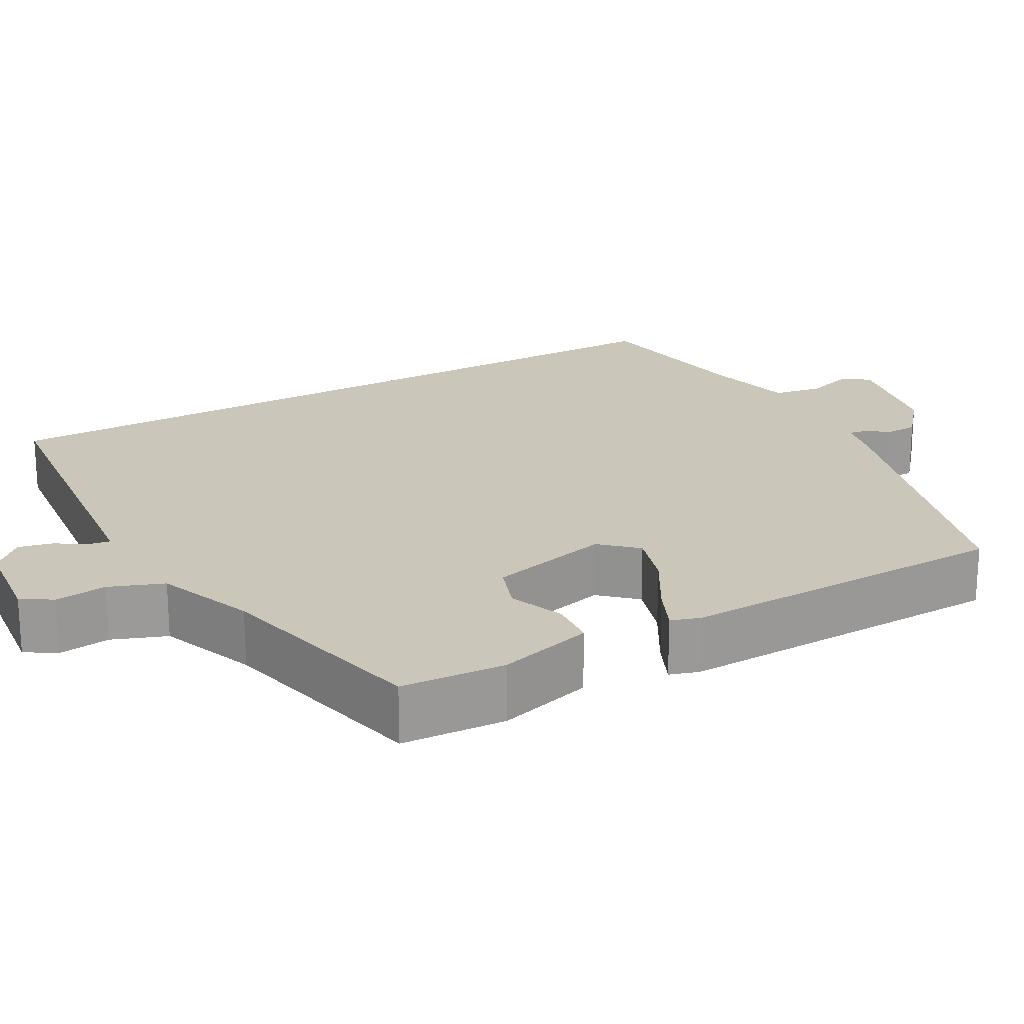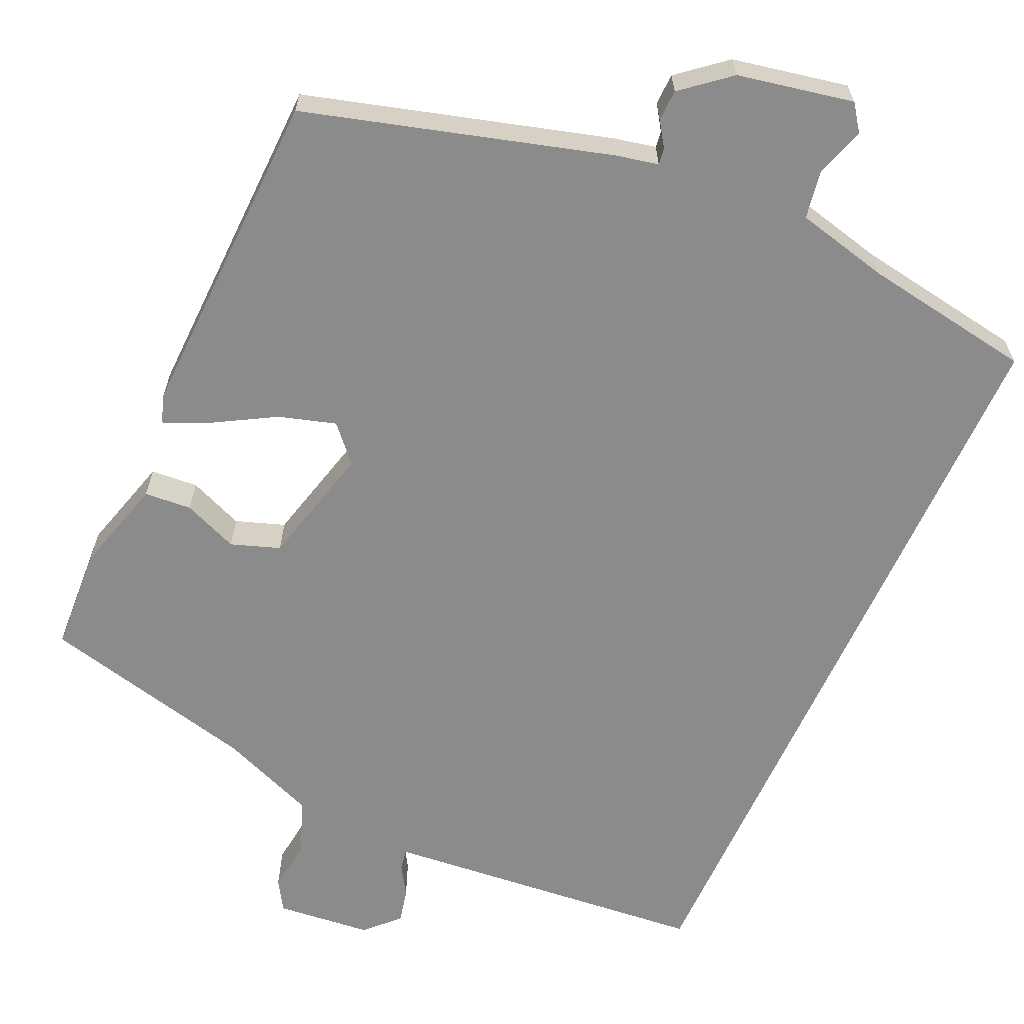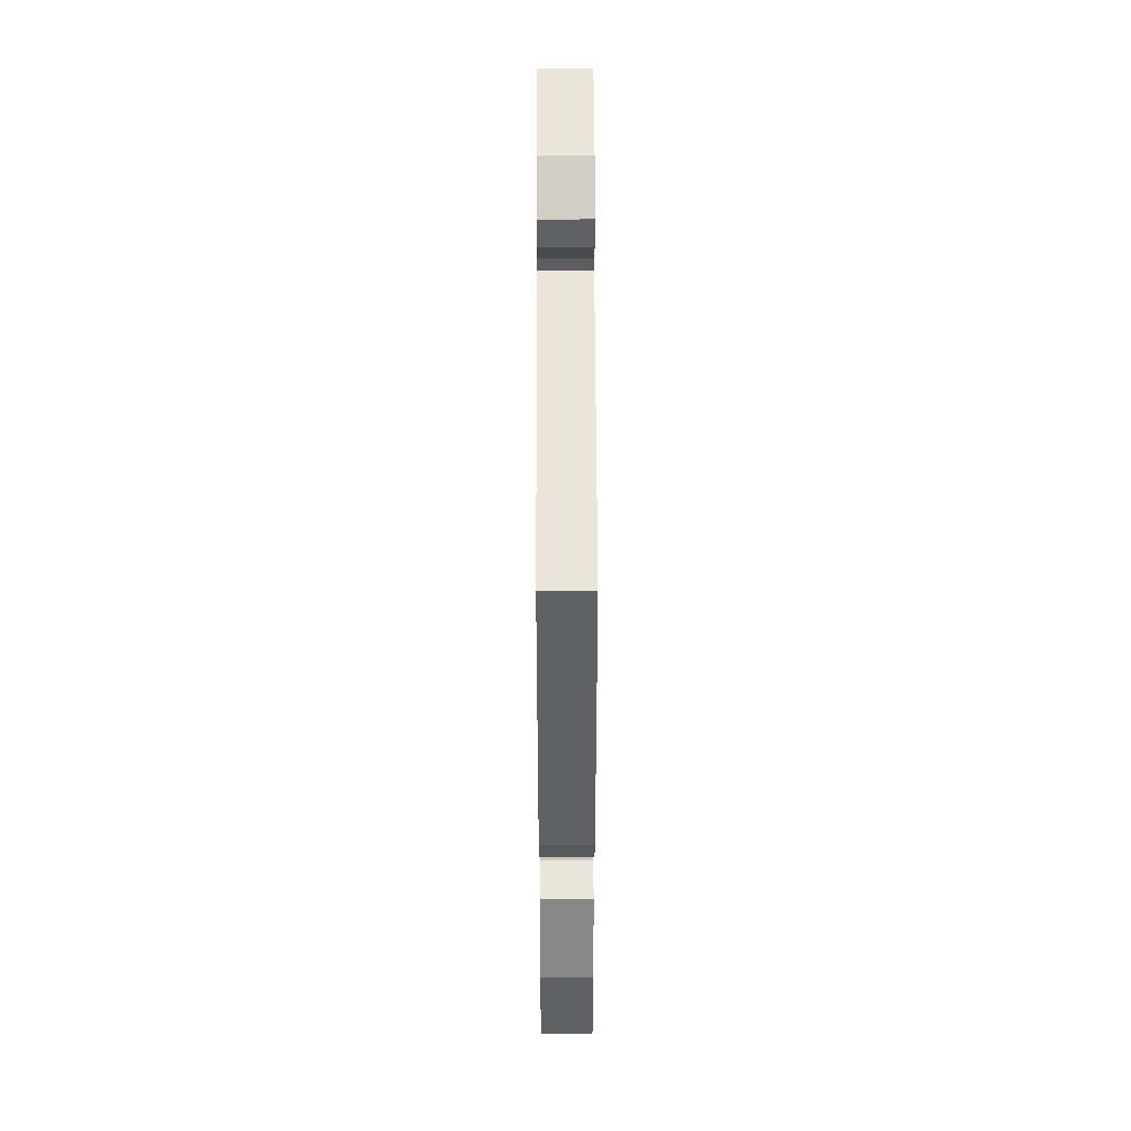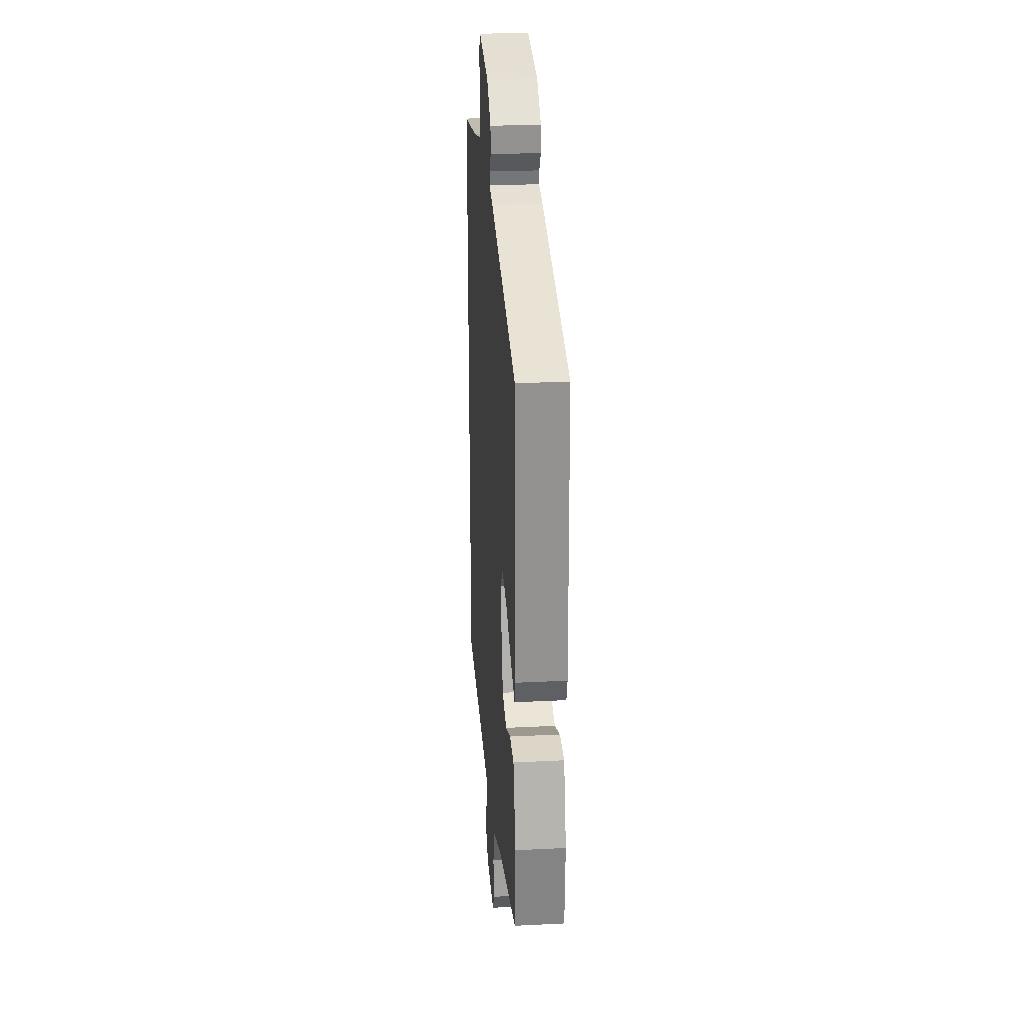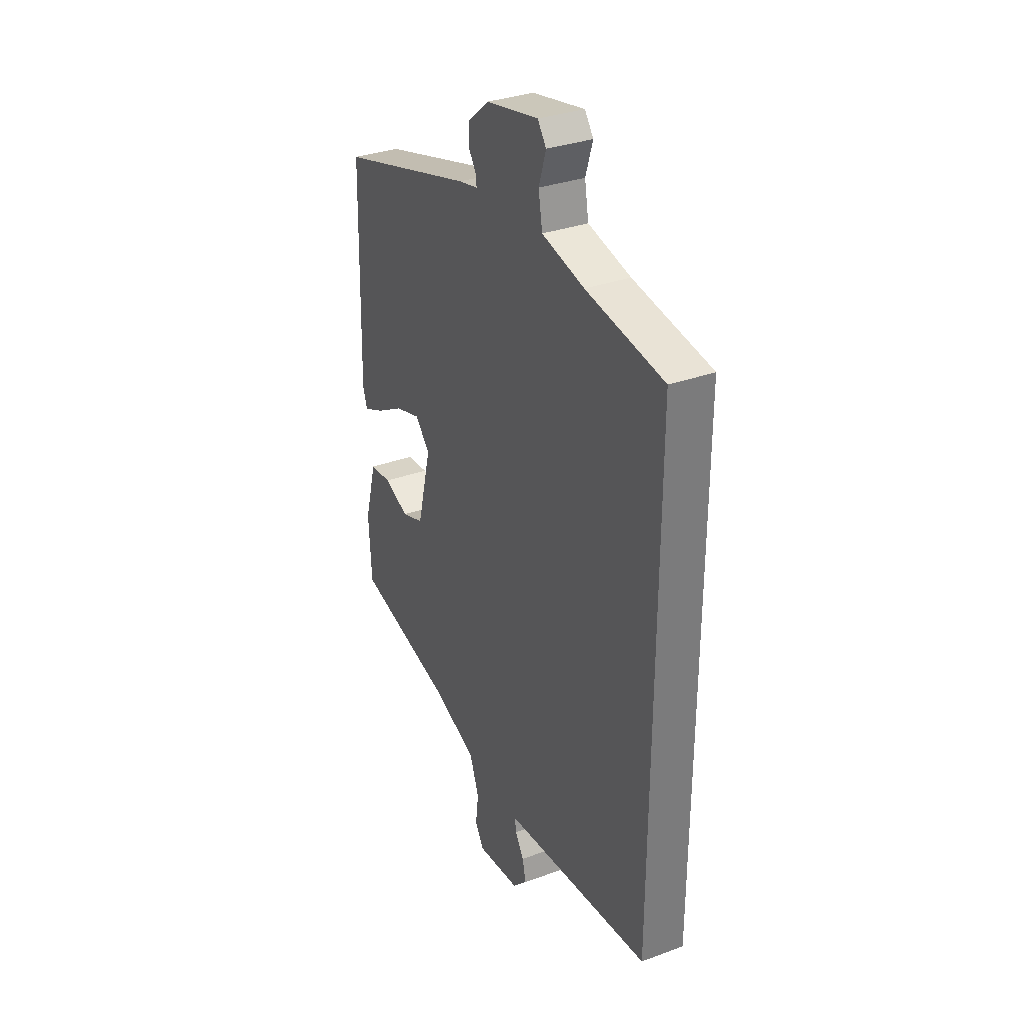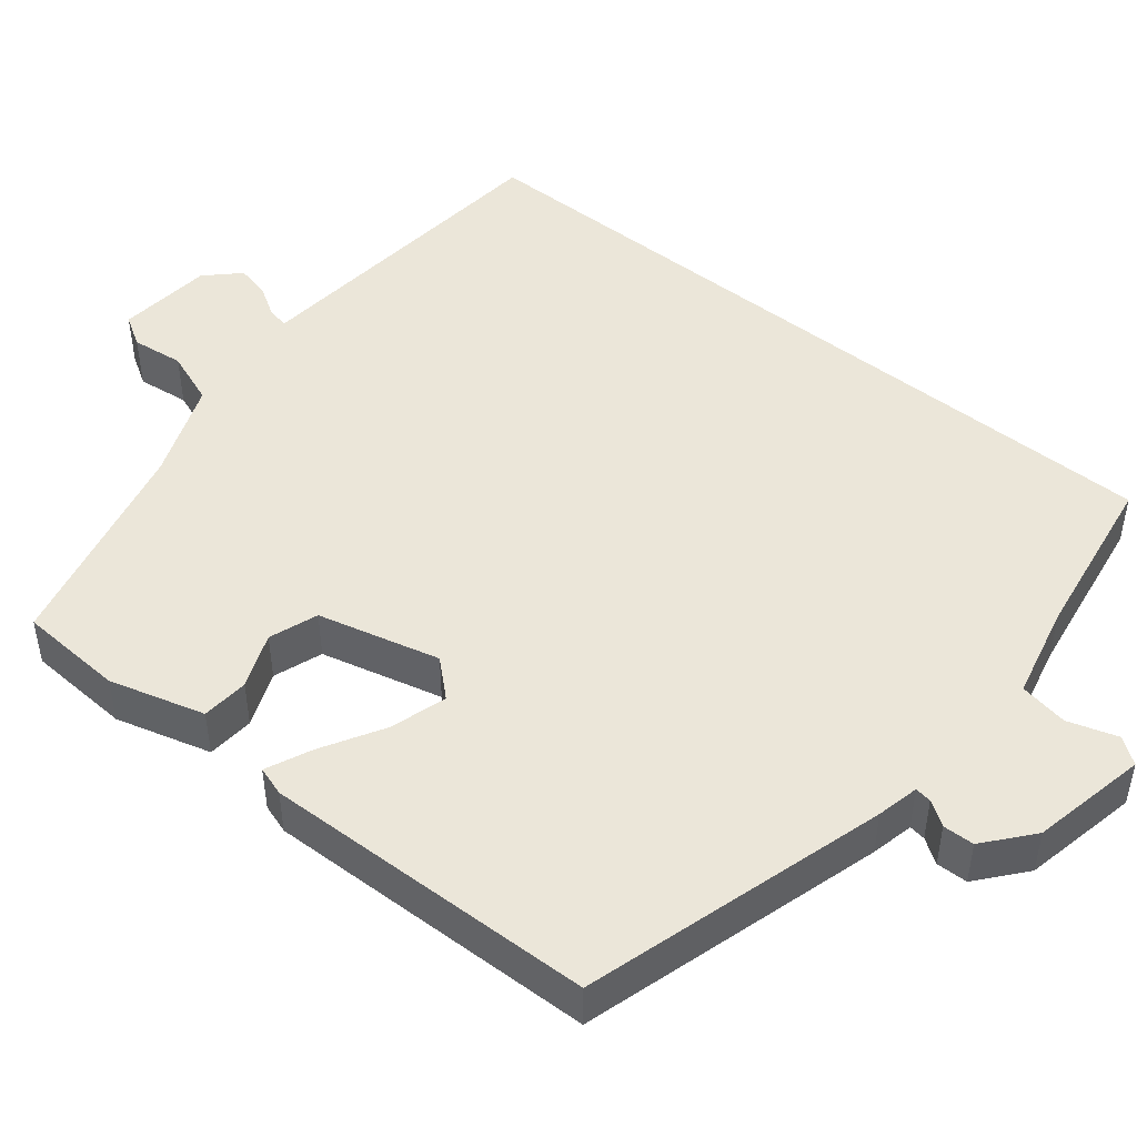
<metadata>
{"format":"obj","ext":"obj","renderer":"f3d","projection":"perspective","resolution":1024,"background":"white","views":[{"elev":21.1,"azim":-119.2,"up":"+Y"},{"elev":-63.8,"azim":-24.5,"up":"+Y"},{"elev":42.9,"azim":-90.2,"up":"+Z"},{"elev":25.4,"azim":-94.6,"up":"+Z"},{"elev":32.9,"azim":63.1,"up":"+Z"},{"elev":47.6,"azim":-51.1,"up":"+Y"}]}
</metadata>
<code>
v -0.473 0.07 0.424
v -0.089 0.07 0.536
v -0.035 0.07 0.548
v -0.038 0.07 0.569
v -0.059 0.07 0.6
v -0.058 0.07 0.64
v 0.002 0.07 0.69
v 0.149 0.07 0.72
v 0.173 0.07 0.687
v 0.153 0.07 0.624
v 0.164 0.07 0.562
v 0.283 0.07 0.534
v 0.5 0.07 0.5
v 0.5 0.07 -0.48
v 0.135 0.07 -0.517
v 0.085 0.07 -0.522
v 0.09 0.07 -0.549
v 0.114 0.07 -0.588
v 0.124 0.07 -0.631
v 0.084 0.07 -0.672
v -0.037 0.07 -0.685
v -0.061 0.07 -0.646
v -0.053 0.07 -0.58
v -0.079 0.07 -0.511
v -0.203 0.07 -0.463
v -0.48 0.07 -0.398
v -0.488 0.07 -0.265
v -0.454 0.07 -0.144
v -0.394 0.07 -0.139
v -0.324 0.07 -0.167
v -0.262 0.07 -0.145
v -0.223 0.07 0.01
v -0.264 0.07 0.055
v -0.336 0.07 0.033
v -0.414 0.07 -0.012
v -0.472 0.07 -0.038
v -0.484 0.07 -0.001
v -0.473 0 0.424
v -0.089 0 0.536
v -0.035 0 0.548
v -0.038 0 0.569
v -0.059 0 0.6
v -0.058 0 0.64
v 0.002 0 0.69
v 0.149 0 0.72
v 0.173 0 0.687
v 0.153 0 0.624
v 0.164 0 0.562
v 0.283 0 0.534
v 0.5 0 0.5
v 0.5 0 -0.48
v 0.135 0 -0.517
v 0.085 0 -0.522
v 0.09 0 -0.549
v 0.114 0 -0.588
v 0.124 0 -0.631
v 0.084 0 -0.672
v -0.037 0 -0.685
v -0.061 0 -0.646
v -0.053 0 -0.58
v -0.079 0 -0.511
v -0.203 0 -0.463
v -0.48 0 -0.398
v -0.488 0 -0.265
v -0.454 0 -0.144
v -0.394 0 -0.139
v -0.324 0 -0.167
v -0.262 0 -0.145
v -0.223 0 0.01
v -0.264 0 0.055
v -0.336 0 0.033
v -0.414 0 -0.012
v -0.472 0 -0.038
v -0.484 0 -0.001
f 34 35 36 37
f 33 34 37 1
f 32 33 1 2
f 31 32 2 3
f 27 28 29 30
f 25 26 27 30
f 24 25 30 31
f 20 21 22 23
f 20 23 24
f 17 18 19 20
f 16 17 20 24
f 12 13 14 15
f 11 12 15 16
f 10 11 16 24
f 8 9 10
f 4 5 6 7
f 3 4 7 8
f 10 24 31
f 3 8 10 31
f 74 73 72 71
f 38 74 71 70
f 39 38 70 69
f 40 39 69 68
f 67 66 65 64
f 67 64 63 62
f 68 67 62 61
f 60 59 58 57
f 61 60 57
f 57 56 55 54
f 61 57 54 53
f 52 51 50 49
f 53 52 49 48
f 61 53 48 47
f 47 46 45
f 44 43 42 41
f 45 44 41 40
f 68 61 47
f 68 47 45 40
f 1 38 39 2
f 2 39 40 3
f 3 40 41 4
f 4 41 42 5
f 5 42 43 6
f 6 43 44 7
f 7 44 45 8
f 8 45 46 9
f 9 46 47 10
f 10 47 48 11
f 11 48 49 12
f 12 49 50 13
f 13 50 51 14
f 14 51 52 15
f 15 52 53 16
f 16 53 54 17
f 17 54 55 18
f 18 55 56 19
f 19 56 57 20
f 20 57 58 21
f 21 58 59 22
f 22 59 60 23
f 23 60 61 24
f 24 61 62 25
f 25 62 63 26
f 26 63 64 27
f 27 64 65 28
f 28 65 66 29
f 29 66 67 30
f 30 67 68 31
f 31 68 69 32
f 32 69 70 33
f 33 70 71 34
f 34 71 72 35
f 35 72 73 36
f 36 73 74 37
f 37 74 38 1

</code>
